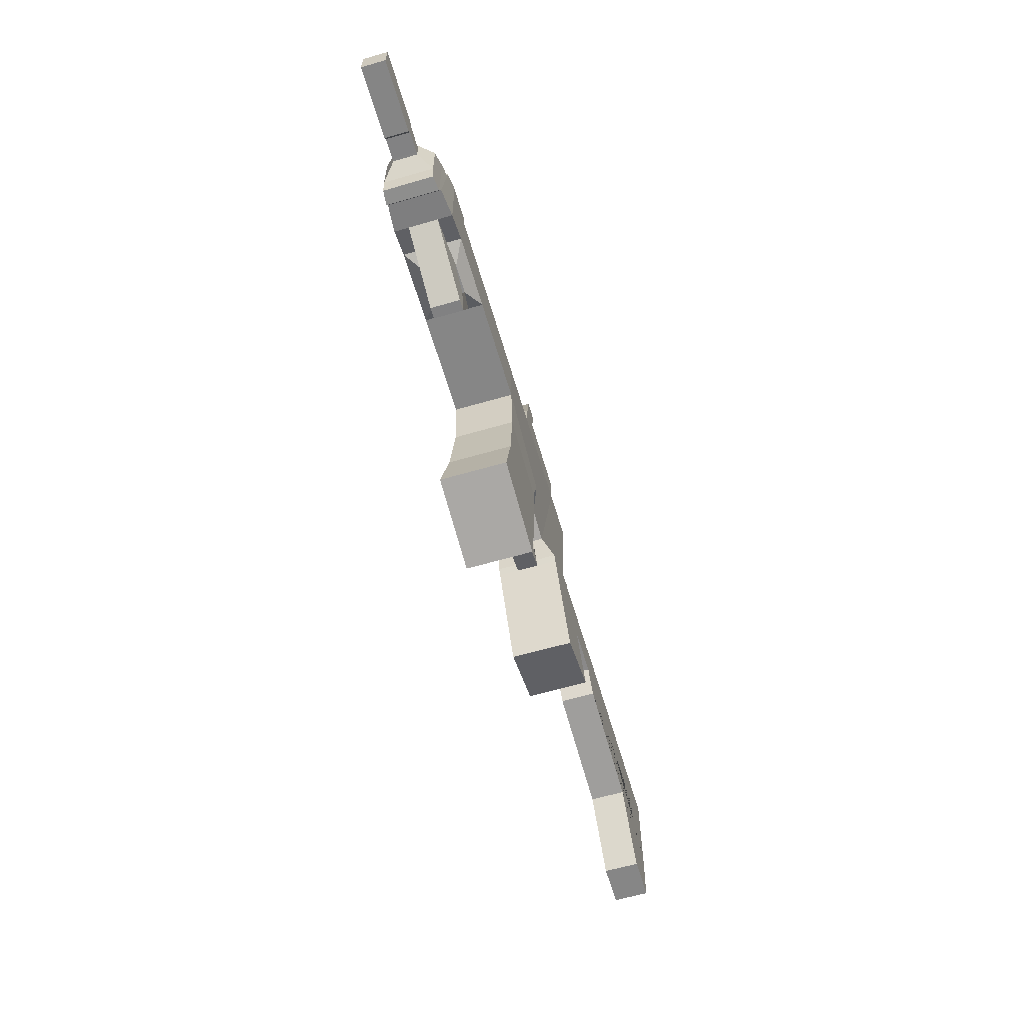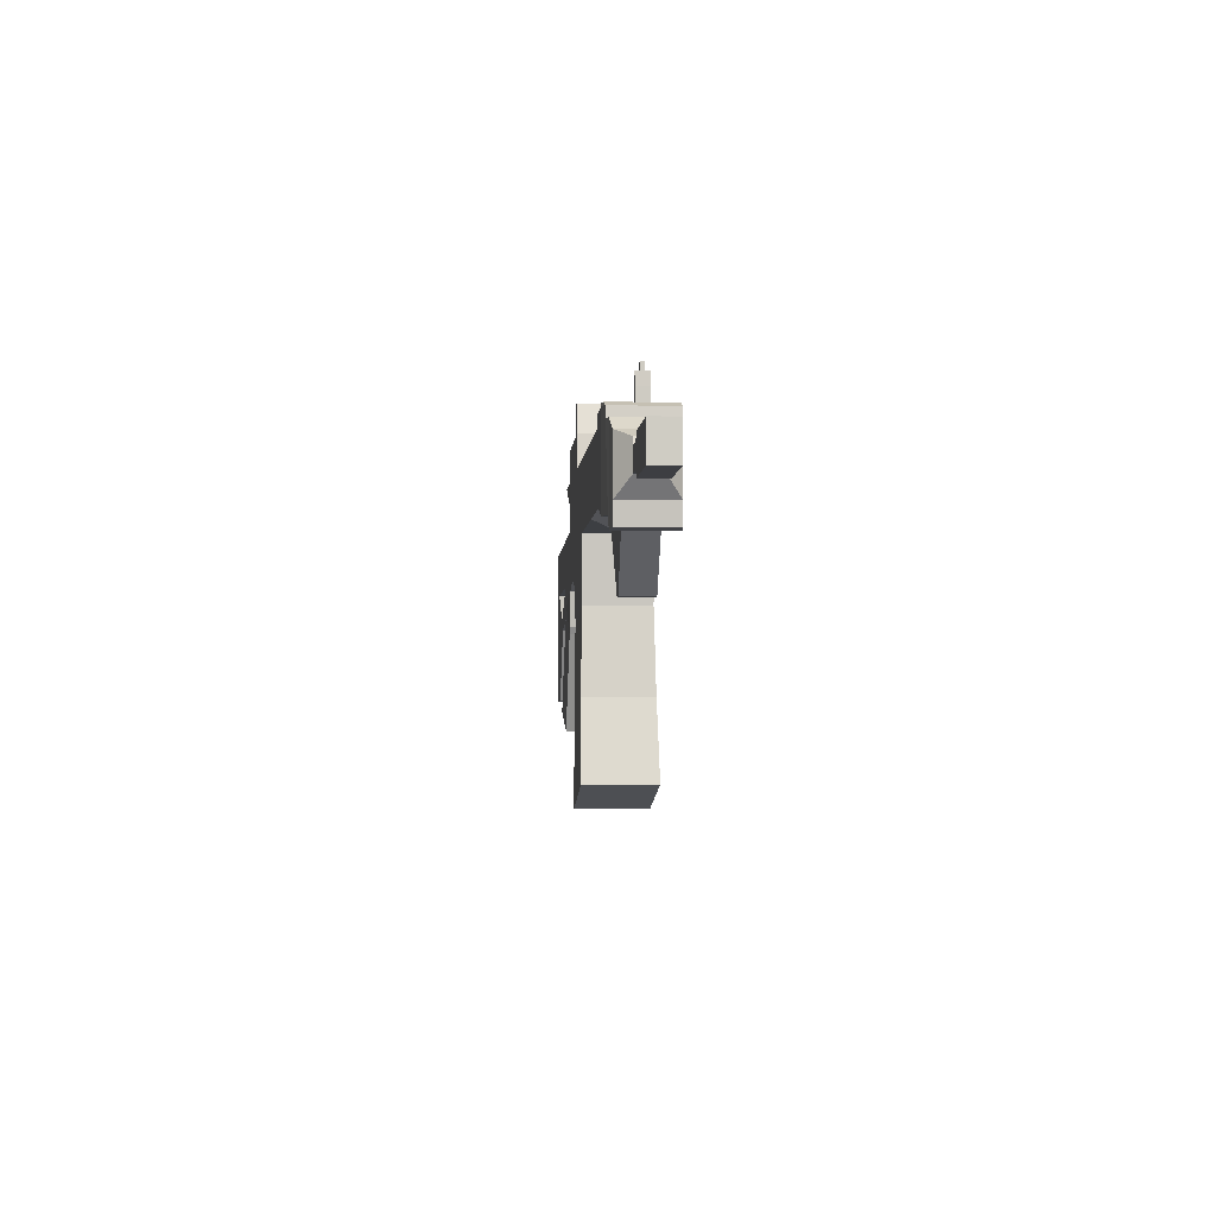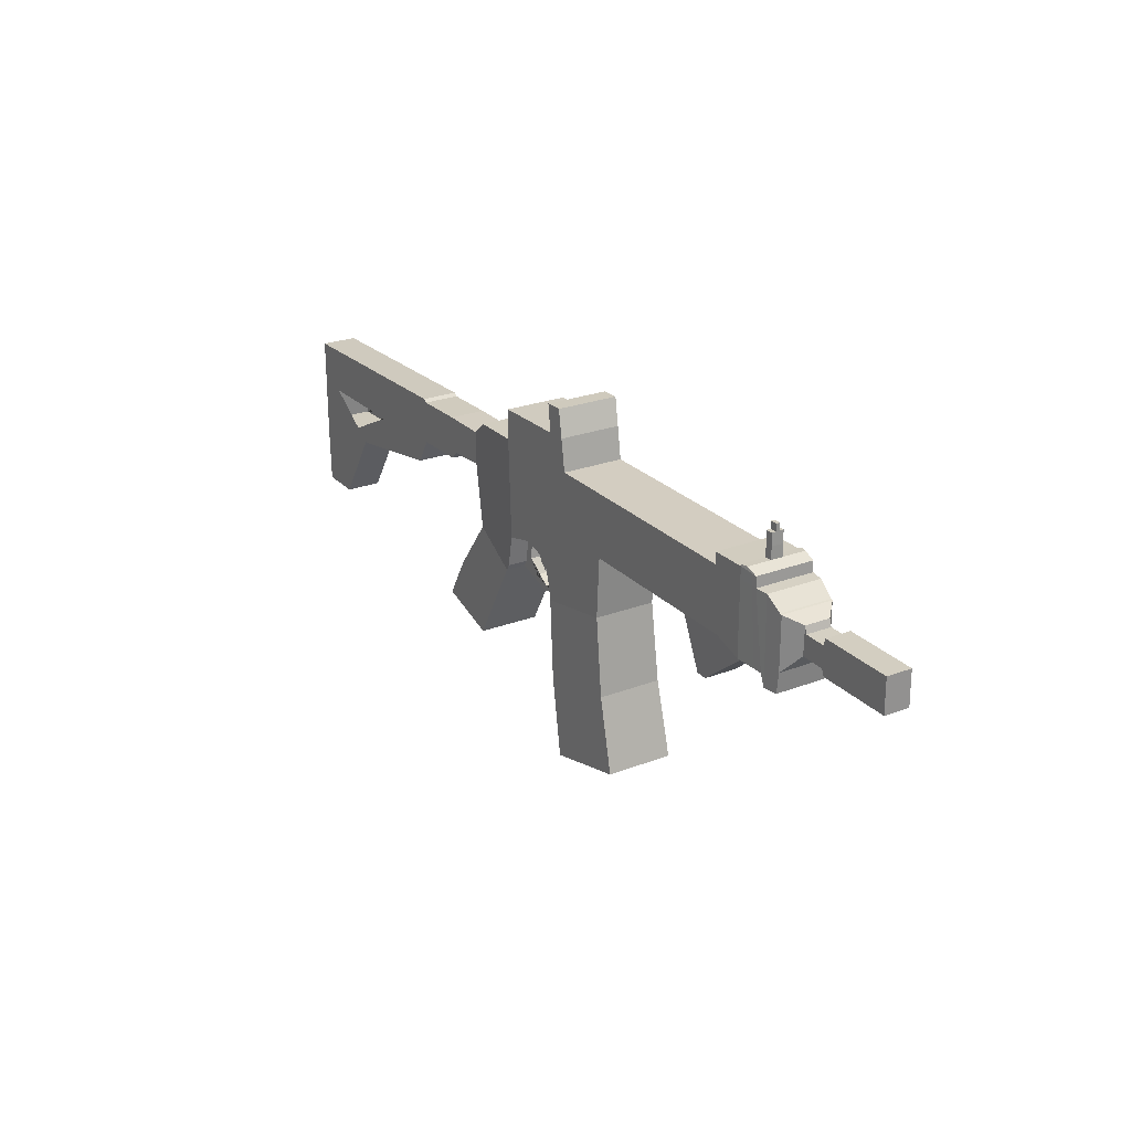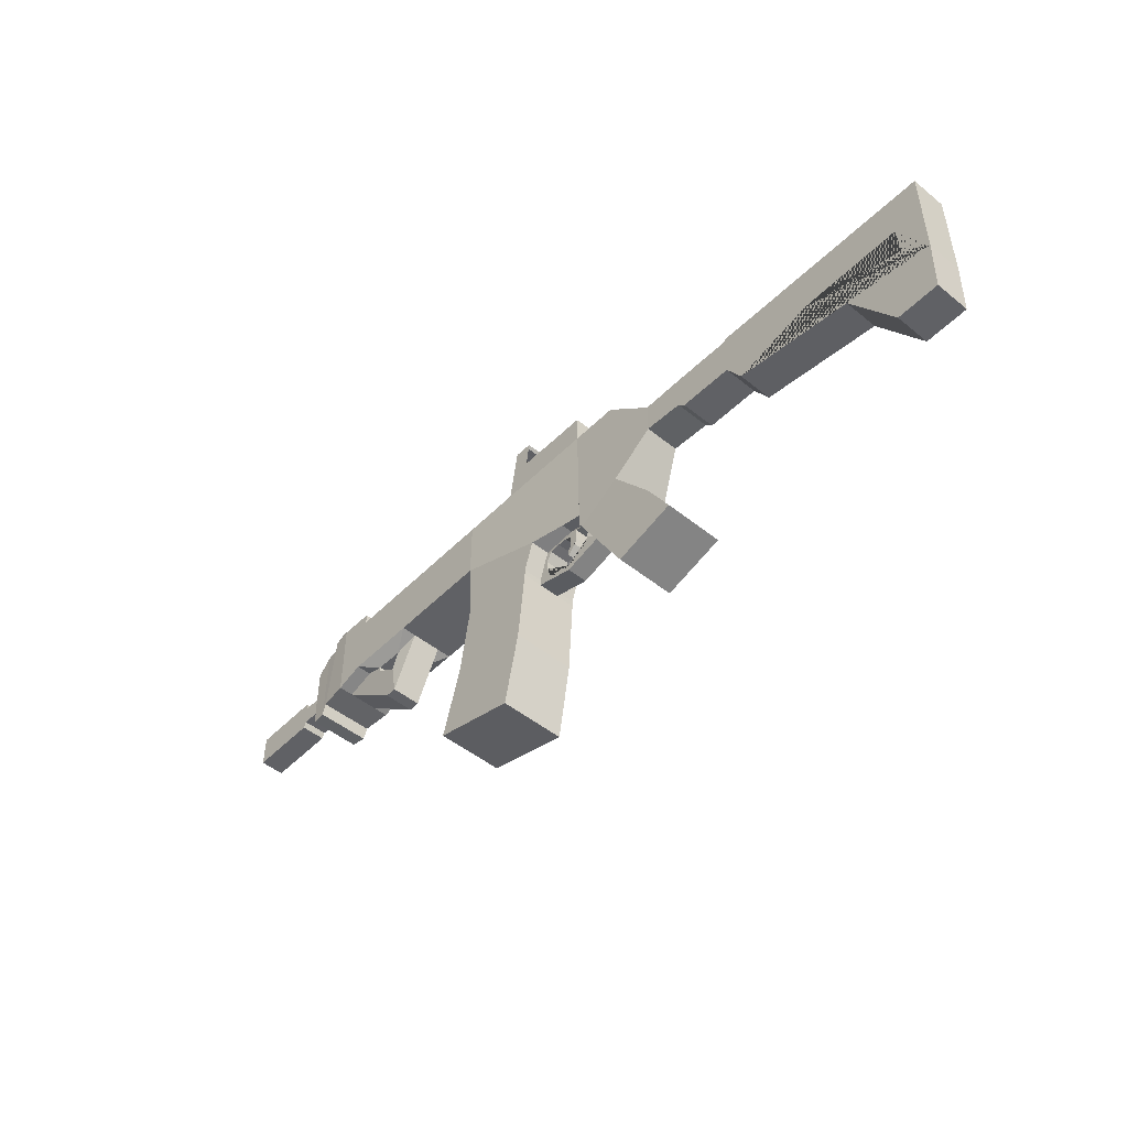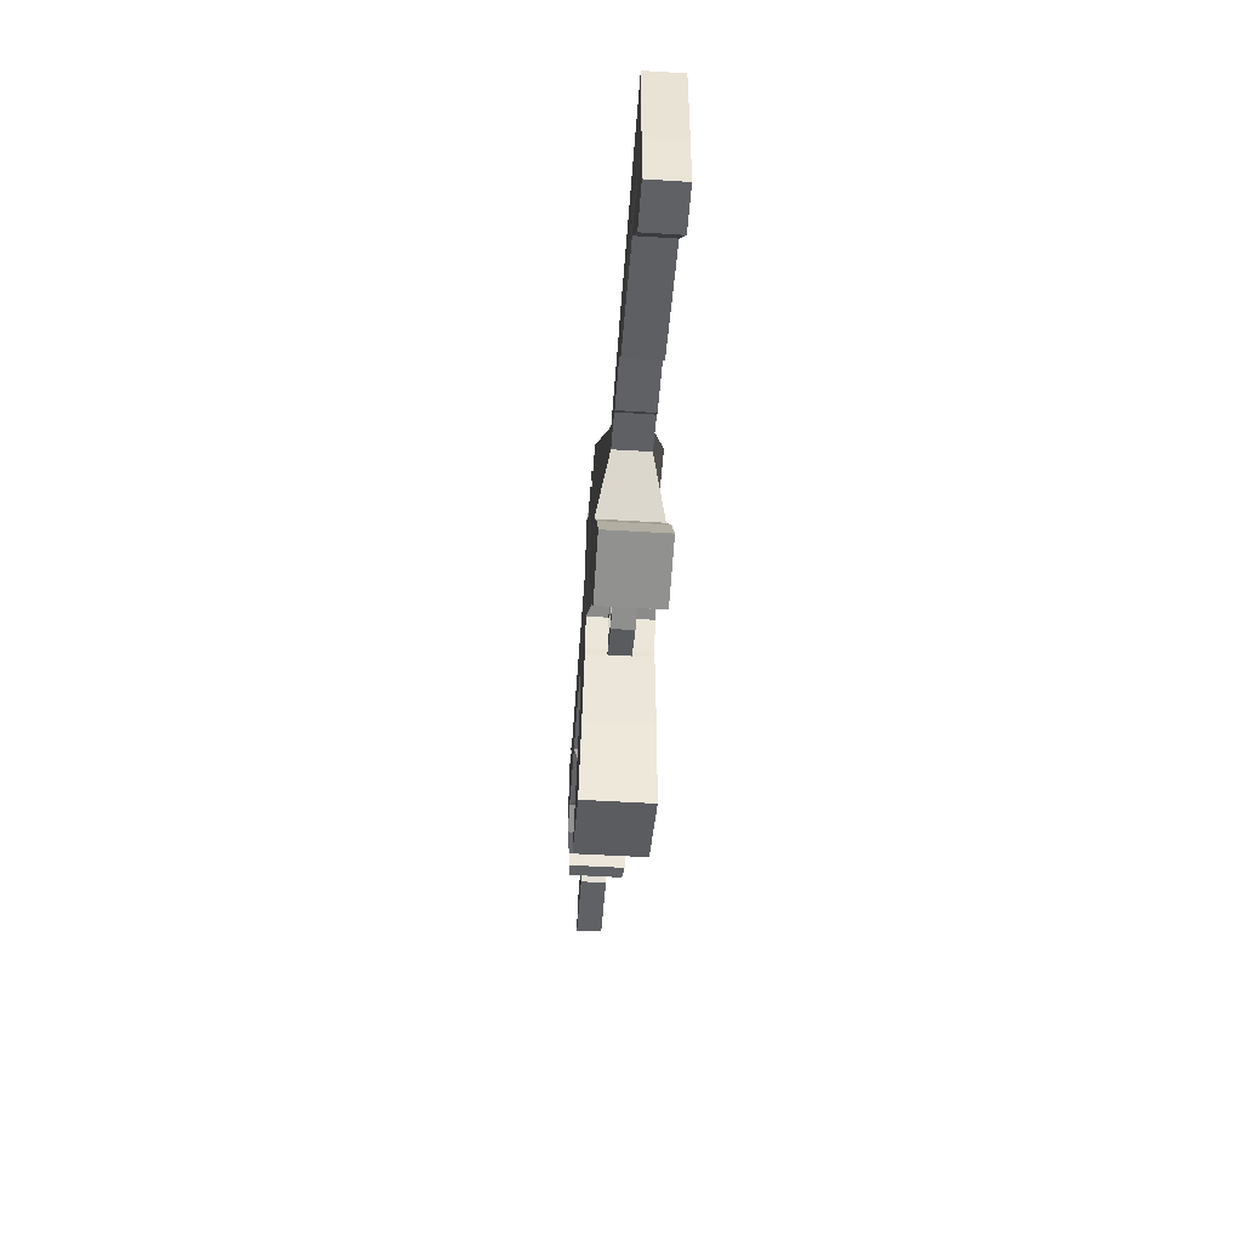
<metadata>
{"format":"obj","ext":"obj","renderer":"f3d","projection":"perspective","resolution":1024,"background":"white","views":[{"elev":-62.2,"azim":-73.6,"up":"+Y"},{"elev":-3.9,"azim":-94.6,"up":"+Y"},{"elev":24.8,"azim":-122.0,"up":"+Y"},{"elev":-48.5,"azim":48.0,"up":"+Y"},{"elev":-49.1,"azim":86.0,"up":"+Y"}]}
</metadata>
<code>
o riffle_Cube
v 0.7862 0.04148 -0.07462
v 0.6379 -0.3301 -0.1329
v 0.7862 0.04148 0.08013
v 0.6379 -0.3301 0.1307
v -0.2764 0.1482 -0.1329
v -0.2614 -0.3871 -0.1329
v -0.2764 0.1482 0.1307
v -0.2614 -0.3871 0.1307
v -1.454 0.06205 0.05294
v -1.454 0.06205 -0.05517
v 2.251 0.01859 -0.07462
v 2.251 -0.4254 -0.07462
v 2.251 0.01859 0.08013
v 2.251 -0.4254 0.08013
v 0.08814 -0.4529 -0.1329
v -0.0208 0.1482 0.1307
v 0.08814 -0.4529 0.1307
v -0.0208 0.1482 -0.1329
v -0.385 -1.036 -0.1436
v -0.385 -1.036 0.1414
v -0.003044 -1.133 -0.1436
v -0.003044 -1.133 0.1414
v 0.4372 -0.4529 0.1307
v 0.4131 0.1456 -0.1329
v 0.4372 -0.4529 -0.1329
v 0.4131 0.1456 0.1307
v 0.6507 -0.8323 0.1307
v 0.9244 -0.7501 0.1307
v 0.9244 -0.7501 -0.1329
v 0.6507 -0.8323 -0.1329
v 0.01952 0.4012 0.1307
v 0.01952 0.4012 -0.1329
v 0.7862 -0.1015 -0.07462
v -0.2764 -0.123 0.1307
v 0.7862 -0.1015 0.08013
v -0.2764 -0.123 -0.1329
v -1.453 -0.05735 0.05294
v -1.453 -0.05735 -0.05517
v 2.251 -0.1524 -0.07462
v 2.251 -0.1524 0.08013
v 0.1317 -0.2881 -0.1329
v 0.1317 -0.2881 0.1307
v 0.3952 -0.2878 0.08013
v 0.3952 -0.2878 -0.1329
v 1.305 -0.2657 0.08013
v 1.246 0.04824 0.08013
v 1.246 0.04824 -0.07462
v 1.305 -0.2657 -0.07462
v 1.235 -0.1524 -0.07462
v 1.235 -0.1524 0.08013
v 2.243 -0.6727 -0.07462
v 2.243 -0.6727 0.08013
v 1.85 -0.3577 0.08013
v 2.055 -0.6731 -0.07462
v 2.055 -0.6731 0.08013
v 1.85 -0.3577 -0.07462
v 0.9961 0.04148 0.08013
v 0.9961 0.04148 -0.07462
v 0.9954 -0.1474 -0.07462
v 0.9954 -0.1474 0.08013
v 0.9588 0.04148 0.08013
v 0.9588 0.04148 -0.07462
v 0.9631 -0.1141 -0.07462
v 0.9631 -0.1141 0.08013
v 1.231 0.03584 -0.07462
v 1.221 -0.1521 -0.07462
v 1.221 -0.1521 0.08013
v 1.231 0.03584 0.08013
v 0.621 0.1439 -0.1329
v 0.621 0.1439 0.1307
v 0.06028 -0.7927 -0.1383
v -0.3049 -0.722 -0.1383
v -0.3049 -0.722 0.136
v 0.06028 -0.7927 0.136
v 0.5601 -0.6713 0.1307
v 0.8176 -0.568 0.1307
v 0.8176 -0.568 -0.1329
v 0.5601 -0.6713 -0.1329
v 0.2626 -0.254 -0.1329
v 0.2626 -0.254 0.08013
v 0.000727 0.2833 -0.1329
v 0.4131 0.275 -0.1329
v 0.4131 0.275 0.1307
v 0.000727 0.2833 0.1307
v 0.06569 0.1477 0.1307
v 0.06569 0.1477 -0.1329
v -0.2633 -0.3543 -0.1329
v 0.08814 -0.424 -0.1329
v 0.08814 -0.424 0.1307
v 0.4212 -0.4264 0.1307
v 0.4212 -0.4264 -0.1329
v -0.2633 -0.3543 0.1307
v 0.4372 -0.4529 0.04503
v 0.254 -0.4782 0.04503
v 0.1473 -0.4433 0.04503
v 0.2626 -0.3056 0.04503
v 0.2626 -0.3802 0.04503
v 0.2626 -0.4123 0.04503
v 0.2626 -0.4765 0.04503
v 0.3335 -0.4566 0.04503
v 0.2944 -0.4701 0.04503
v 0.377 -0.3975 0.04503
v 0.3794 -0.3439 0.04503
v 0.3421 -0.3011 0.04503
v 0.3094 -0.2949 0.04503
v 0.3102 -0.3454 0.04503
v 0.3001 -0.3765 0.04503
v 0.276 -0.3618 0.04503
v 0.2744 -0.3105 0.04503
v 0.1812 -0.4683 0.04503
v 0.2301 -0.483 0.04503
v 0.2426 -0.2973 0.04503
v 0.2022 -0.2965 0.04503
v 0.1555 -0.3019 0.04503
v 0.1268 -0.3392 0.04503
v 0.1322 -0.3913 0.04503
v 0.1322 -0.3913 -0.04725
v 0.1268 -0.3392 -0.04725
v 0.2626 -0.4123 -0.04725
v 0.2744 -0.3105 -0.04725
v 0.2626 -0.4765 -0.04725
v 0.276 -0.3618 -0.04725
v 0.3001 -0.3765 -0.04725
v 0.3102 -0.3454 -0.04725
v 0.3421 -0.3011 -0.04725
v 0.3094 -0.2949 -0.04725
v 0.2301 -0.483 -0.04725
v 0.2944 -0.4701 -0.04725
v 0.3794 -0.3439 -0.04725
v 0.377 -0.3975 -0.04725
v 0.3335 -0.4566 -0.04725
v 0.1555 -0.3019 -0.04725
v 0.2626 -0.3802 -0.04725
v 0.1473 -0.4433 -0.04725
v 0.2022 -0.2965 -0.04725
v 0.254 -0.4782 -0.04725
v 0.2426 -0.2973 -0.04725
v 0.2626 -0.3056 -0.04725
v 0.1812 -0.4683 -0.04725
v -0.7341 0.1482 -0.1329
v -0.7341 -0.123 0.1307
v -0.7341 0.1482 0.1307
v -0.7341 -0.123 -0.1329
v -1.182 0.1499 -0.1329
v -1.182 -0.1631 0.1307
v -1.182 0.1499 0.1307
v -1.182 -0.1631 -0.1329
v -0.8345 -0.3971 0.07944
v -0.8345 -0.3971 -0.05237
v -0.8847 -0.3987 0.07944
v -0.8847 -0.3987 -0.05237
v -1.395 0.09244 -0.1121
v -1.395 -0.1317 0.1098
v -1.395 0.09244 0.1098
v -1.395 -0.1317 -0.1121
v -1.264 0.1446 -0.1257
v -1.305 -0.1696 0.119
v -1.264 0.1446 0.1235
v -1.305 -0.1696 -0.1212
v -1.387 0.0945 -0.1129
v -1.387 -0.2182 0.1107
v -1.387 0.0945 0.1107
v -1.387 -0.2182 -0.1129
v -1.318 0.1425 -0.1194
v -1.323 -0.2212 0.1172
v -1.318 0.1425 0.1172
v -1.323 -0.2212 -0.1194
v -1.032 0.1482 -0.1329
v -1.056 -0.123 0.1307
v -1.032 0.1482 0.1307
v -1.056 -0.123 -0.1329
v -0.87 -0.3982 0.07944
v -0.87 -0.3982 -0.05237
v -1.032 0.1967 -0.1329
v -1.182 0.1983 -0.1329
v -1.032 0.1967 0.1307
v -1.182 0.1983 0.1307
v -1.261 0.1891 -0.1257
v -1.261 0.1891 0.1235
v -1.241 0.1461 -0.1278
v -1.27 -0.1678 0.1223
v -1.241 0.1461 0.1255
v -1.27 -0.1678 -0.1245
v -1.239 0.1917 -0.1278
v -1.239 0.1917 0.1255
v -1.464 0.03208 0.05294
v -1.464 0.03208 -0.05517
v -1.463 -0.05749 0.05294
v -1.463 -0.05749 -0.05517
v -1.557 0.02966 0.05294
v -1.557 0.02966 -0.05517
v -1.556 -0.05992 0.05294
v -1.556 -0.05992 -0.05517
v -1.567 0.06046 0.05294
v -1.567 0.06046 -0.05517
v -1.568 -0.08589 0.05294
v -1.568 -0.08589 -0.05517
v -1.885 0.05792 0.05294
v -1.885 0.05792 -0.05517
v -1.887 -0.08843 0.05294
v -1.887 -0.08843 -0.05517
v 0.08653 0.3874 0.1249
v 0.08653 0.3874 -0.1271
v 0.07436 0.2928 -0.1271
v 0.07436 0.2928 0.1249
v -0.8604 -0.2524 0.07944
v -0.9579 -0.1686 -0.05237
v -0.9579 -0.19 -0.05237
v -0.8604 -0.2524 -0.05237
v -0.8299 -0.1725 -0.05237
v -0.9579 -0.1686 0.07944
v -0.9579 -0.19 0.07944
v -0.8299 -0.1725 0.07944
v 0.4372 -0.4529 -0.04725
v 0.2626 -0.5033 -0.04725
v 0.2626 -0.5033 0.04503
v 0.08814 -0.4529 -0.04725
v 0.08814 -0.4529 0.04503
v 0.2626 -0.254 -0.04725
v 0.2626 -0.254 0.02984
v 0.3952 -0.2878 0.02984
v 0.3952 -0.2878 -0.04725
v 0.4212 -0.4264 0.04503
v 0.4212 -0.4264 -0.04725
v 0.08814 -0.424 -0.04725
v 0.08814 -0.424 0.04503
v 0.1317 -0.2881 -0.04725
v 0.1317 -0.2881 0.04503
v -0.7341 -0.123 0.0648
v -0.7341 -0.123 -0.06702
v -1.182 -0.1631 0.0648
v -1.182 -0.1631 -0.06702
v -1.056 -0.123 0.0648
v -1.056 -0.123 -0.06702
v 1.793 -0.1749 0.08013
v 2.118 -0.1796 0.08013
v 2.129 -0.3213 0.08013
v 1.941 -0.3166 0.08013
v 1.651 -0.1761 0.08013
v 1.941 -0.3166 -0.07462
v 1.936 -0.3138 -0.07462
v 2.129 -0.3213 -0.07462
v 1.793 -0.1749 -0.07462
v 1.651 -0.1761 -0.07462
v 2.118 -0.1796 -0.07462
v 0.09797 0.3986 0.1307
v 0.09797 0.3986 -0.1329
v 0.08292 0.2816 0.1307
v 0.08292 0.2816 -0.1329
v 0.008897 0.3032 0.1249
v 0.02391 0.3974 0.1249
v 0.008897 0.3032 -0.1271
v 0.02391 0.3974 -0.1271
v 0.04818 0.2969 0.1249
v 0.03508 0.299 0.1249
v 0.06148 0.3914 0.1249
v 0.04896 0.3934 0.1249
v 0.06148 0.3914 -0.1271
v 0.04896 0.3934 -0.1271
v 0.04818 0.2969 -0.1271
v 0.03508 0.299 -0.1271
v -1.214 0.2082 -0.1278
v -1.214 0.2082 0.1255
v -1.183 0.2076 0.1307
v -1.183 0.2076 -0.1329
v -1.214 0.2082 -0.02644
v -1.214 0.2082 0.02422
v -1.183 0.2076 0.02525
v -1.183 0.2076 -0.02748
v -1.214 0.2608 -0.02644
v -1.214 0.2608 0.02422
v -1.183 0.2601 0.02525
v -1.183 0.2601 -0.02748
v -1.213 0.3126 -0.02644
v -1.213 0.3126 0.02422
v -1.182 0.312 0.02525
v -1.182 0.312 -0.02748
v -1.213 0.3126 -0.008711
v -1.213 0.3126 0.006487
v -1.182 0.312 0.006797
v -1.182 0.312 -0.009021
v -1.213 0.343 -0.008711
v -1.213 0.343 0.006487
v -1.182 0.3423 0.006797
v -1.182 0.3423 -0.009021
f 5 18 86 24 44 79 41 36
f 76 75 27 28
f 17 74 71 15 217 218
f 68 67 50 46
f 38 37 188 189
f 154 152 10 9
f 155 153 37 38
f 153 154 9 37
f 39 11 13 40
f 56 12 51 54
f 43 26 85 16 7 34 42 80
f 72 71 21 19
f 249 81 32 247
f 19 21 22 20
f 74 73 20 22
f 73 72 19 20
f 71 74 22 21
f 69 24 26 70
f 33 2 25 91 44 24 69 1
f 30 29 28 27
f 78 77 29 30
f 75 78 30 27
f 248 83 82 249
f 246 247 32 31
f 65 68 46 47
f 87 36 41 88
f 239 45 53 14 237 238
f 12 39 40 14
f 92 34 36 87
f 152 155 38 10
f 12 14 52 51
f 89 42 34 92
f 90 23 4 35 3 70 26 43
f 14 53 55 52
f 66 65 47 49
f 40 13 46 50
f 241 56 48 244
f 245 39 12 56 241 240 242
f 49 244 48
f 77 2 4 76
f 2 33 35 4
f 63 64 35 33
f 49 48 45 50
f 56 53 45 48
f 55 54 51 52
f 55 53 56 54
f 66 67 60 59
f 63 62 58 59
f 62 61 57 58
f 61 64 60 57
f 3 35 64 61
f 1 3 61 62
f 33 1 62 63
f 59 60 64 63
f 49 50 67 66
f 59 58 65 66
f 58 57 68 65
f 57 60 67 68
f 1 69 70 3
f 16 18 5 7
f 81 18 16 84
f 8 6 72 73
f 17 8 73 74
f 6 15 71 72
f 29 77 76 28
f 214 25 78 75 23 93
f 25 2 77 78
f 4 23 75 76
f 85 26 83 248
f 26 24 82 83
f 86 18 81 249
f 24 86 249 82
f 16 85 248 84
f 84 248 246 31
f 17 89 92 8
f 8 92 87 6
f 6 87 88 15
f 115 116 117 118
f 107 98 119 123
f 127 111 94 136
f 114 115 118 132
f 106 107 123 124
f 128 101 100 131
f 97 108 122 133
f 116 95 134 117
f 100 102 130 131
f 108 109 120 122
f 136 94 99 121
f 102 103 129 130
f 109 96 138 120
f 103 104 125 129
f 96 112 137 138
f 121 99 101 128
f 104 105 126 125
f 112 113 135 137
f 98 97 133 119
f 134 95 110 139
f 105 106 124 126
f 113 114 132 135
f 139 110 111 127
f 49 47 11 39
f 46 13 11 47
f 5 36 143 140
f 34 7 142 141
f 149 230 229 148
f 7 5 140 142
f 168 171 147 144
f 169 170 146 145
f 210 230 229 213
f 182 146 177 185
f 173 172 150 151
f 207 171 143 210
f 151 150 231 232
f 233 231 232 234
f 160 163 155 152
f 161 162 154 153
f 163 161 153 155
f 162 160 152 154
f 156 158 179 178
f 183 181 157 159
f 181 182 158 157
f 180 183 159 156
f 166 164 160 162
f 167 165 161 163
f 165 166 162 161
f 164 167 163 160
f 156 159 167 164
f 157 158 166 165
f 159 157 165 167
f 158 156 164 166
f 149 148 172 173
f 142 140 168 170
f 141 142 170 169
f 140 143 171 168
f 213 141 169 211
f 207 234 171
f 176 174 175 177
f 266 269 273 270
f 146 170 176 177
f 180 156 178 184
f 170 168 174 176
f 168 144 175 174
f 179 185 263
f 178 262 184
f 185 177 264 263
f 267 263 264 268
f 175 184 262 265
f 144 180 184 175
f 144 147 183 180
f 145 146 182 181
f 181 183 147 232 231 145
f 158 182 185 179
f 186 187 191 190
f 9 10 187 186
f 37 9 186 188
f 10 38 189 187
f 191 193 197 195
f 187 189 193 191
f 188 186 190 192
f 189 188 192 193
f 196 194 198 200
f 192 190 194 196
f 193 192 196 197
f 190 191 195 194
f 200 198 199 201
f 197 196 200 201
f 194 195 199 198
f 195 197 201 199
f 251 31 32 253
f 32 81 84 31 251 250 252 253
f 208 212 211 207
f 207 211 213 210
f 210 213 206 209
f 206 212 208 209
f 224 223 221 222
f 105 126 219 220
f 225 227 228 226
f 218 217 225 226
f 93 214 215 216
f 216 215 217 218
f 215 216 99 121
f 221 220 219 222
f 104 221 220 105
f 103 102 223 221 104
f 214 93 223 224
f 90 223 93 23
f 43 221 223 90
f 91 25 214 224
f 224 222 44 91
f 44 222 219 79
f 102 100 101 99 216 93 223
f 219 220 228 227
f 99 94 111 110 95 116 226 218 216
f 115 114 228 226 116
f 228 114 113 112 220
f 107 106 105 220 112 96 109 108 97 98
f 222 125 126 219
f 224 130 129 125 222
f 121 128 131 130 224 214 215
f 134 139 127 136 121 215 217 225 117
f 132 118 117 225 227
f 135 132 227 219 137
f 123 119 133 122 120 138 137 219 126 124
f 217 15 88 225
f 227 41 79 219
f 17 218 226 89
f 228 42 89 226
f 42 228 220 80
f 41 227 225 88
f 221 43 80 220
f 211 233 234 207
f 211 169 233
f 229 141 213
f 210 143 230
f 36 34 141 229 230 143
f 206 148 229 213
f 231 233 169 145
f 232 147 171 234
f 212 211 233 231 150 172 148 206
f 208 209 210 230 149 173 151 232 234 207
f 14 40 50 45 239 235 236 237
f 237 236 245 242
f 235 239 244 243
f 240 238 237 242
f 236 235 243 245
f 244 239 238 240 241
f 49 39 245 243 244
f 202 203 247 246
f 205 202 246 248
f 203 204 249 247
f 204 205 248 249
f 252 261 255 250
f 261 252 253 259
f 205 254 260 204
f 204 260 258 203
f 254 205 202 256
f 256 202 203 258
f 257 259 253 251
f 265 262 266 269
f 270 273 277 274
f 269 268 272 273
f 267 266 270 271
f 268 267 271 272
f 283 282 285 284
f 278 281 285 282
f 272 271 275 276
f 279 280 281 278
f 281 280 284 285
f 279 278 282 283
f 280 279 283 284
f 262 178 179 263
f 264 177 175 265
f 271 270 274 275
f 272 276 277 273
f 275 279 280 276
f 278 274 277 281

</code>
